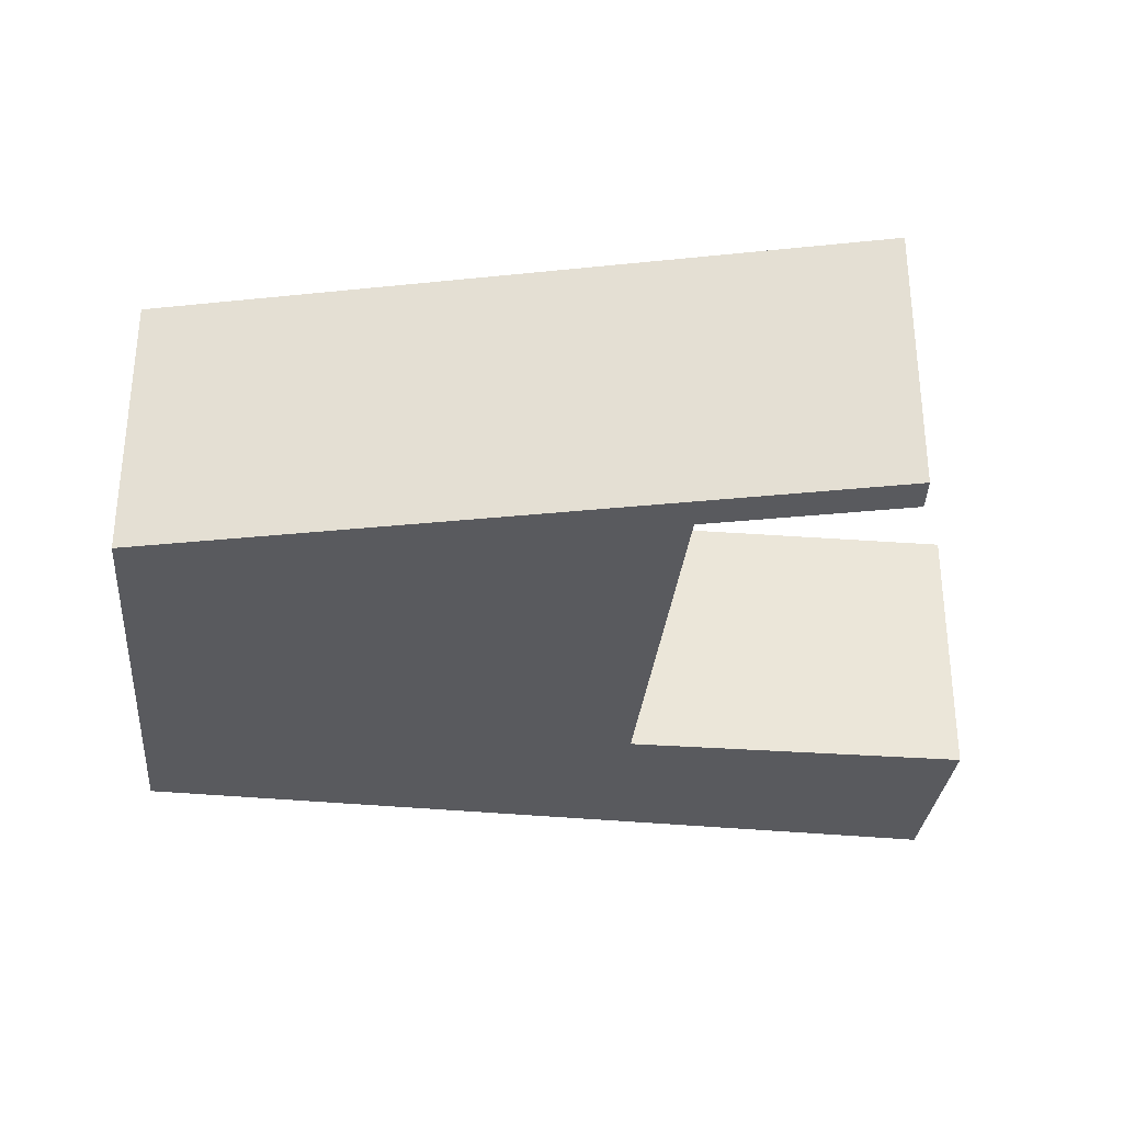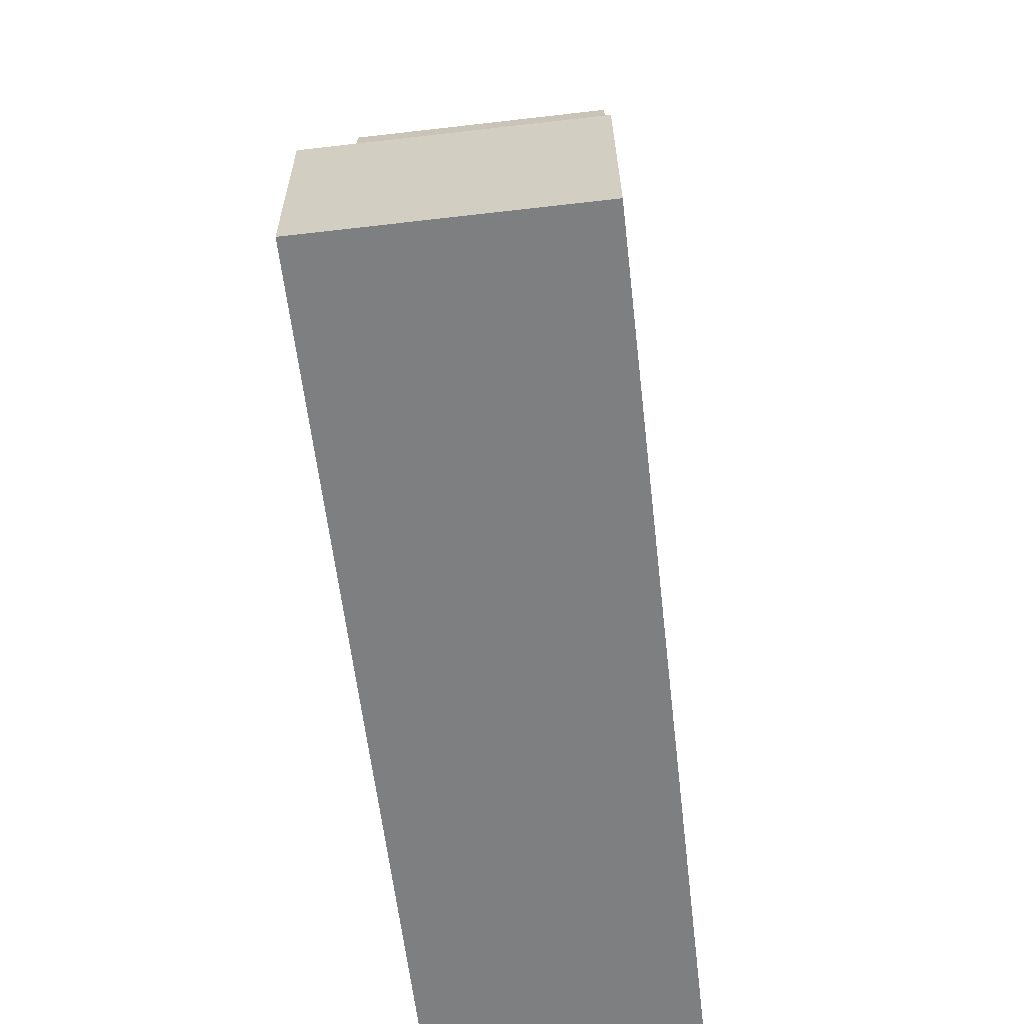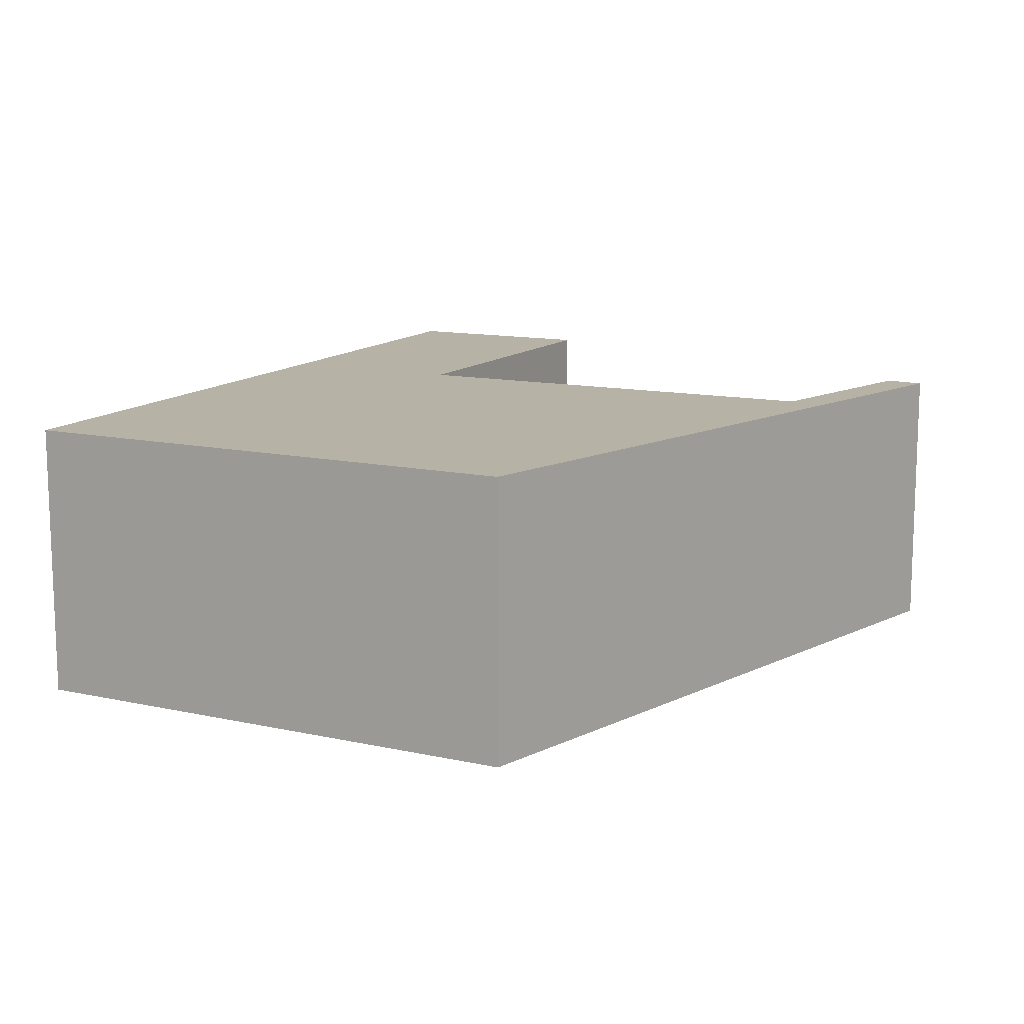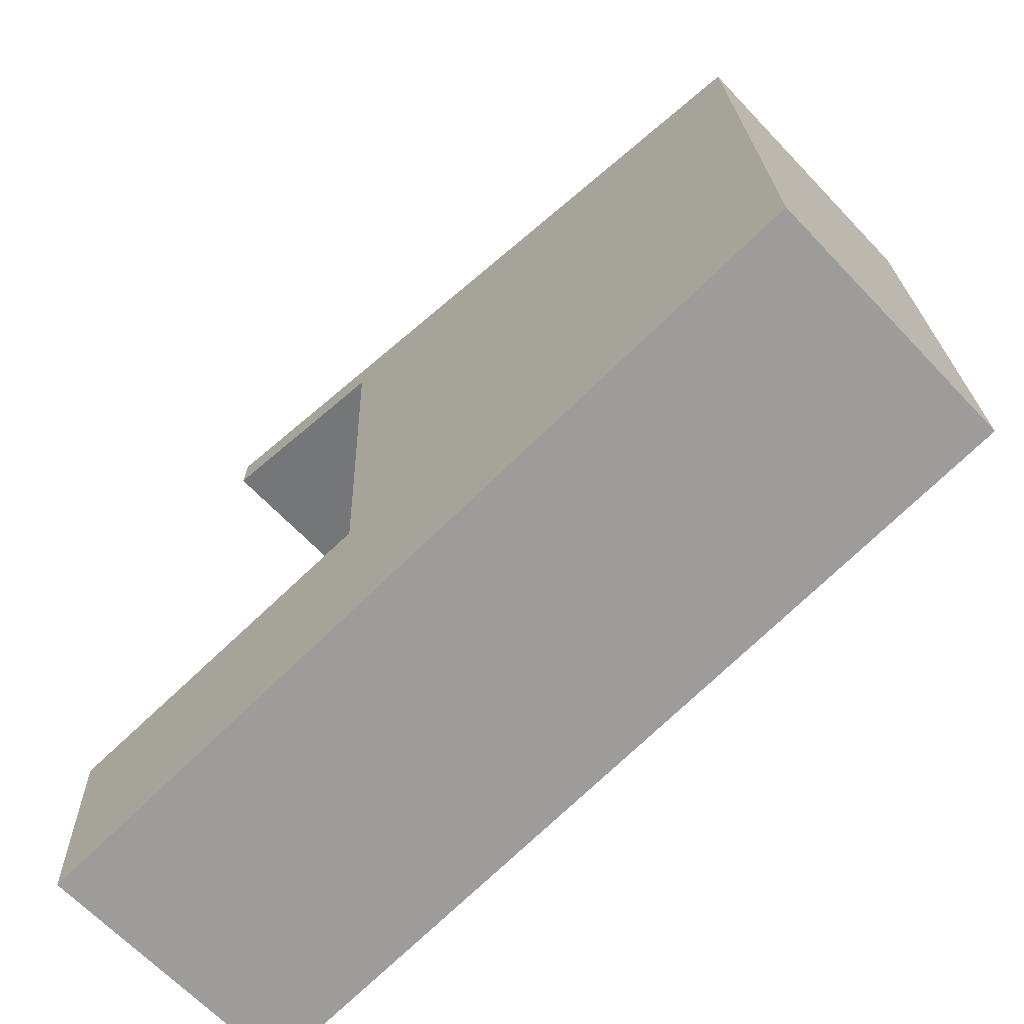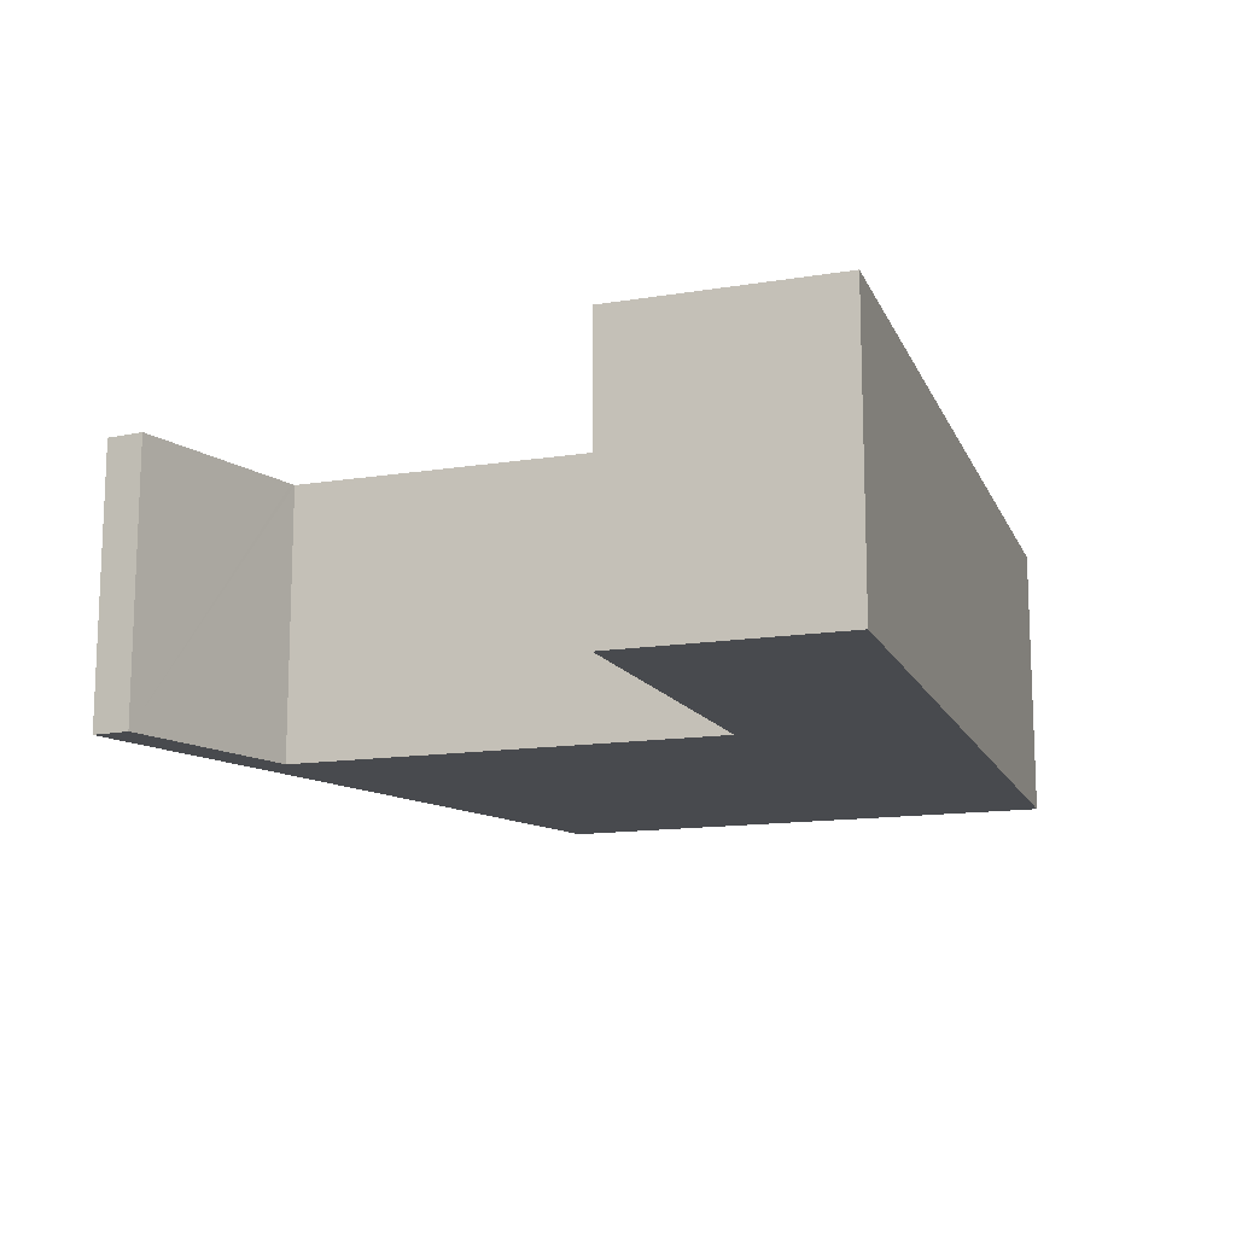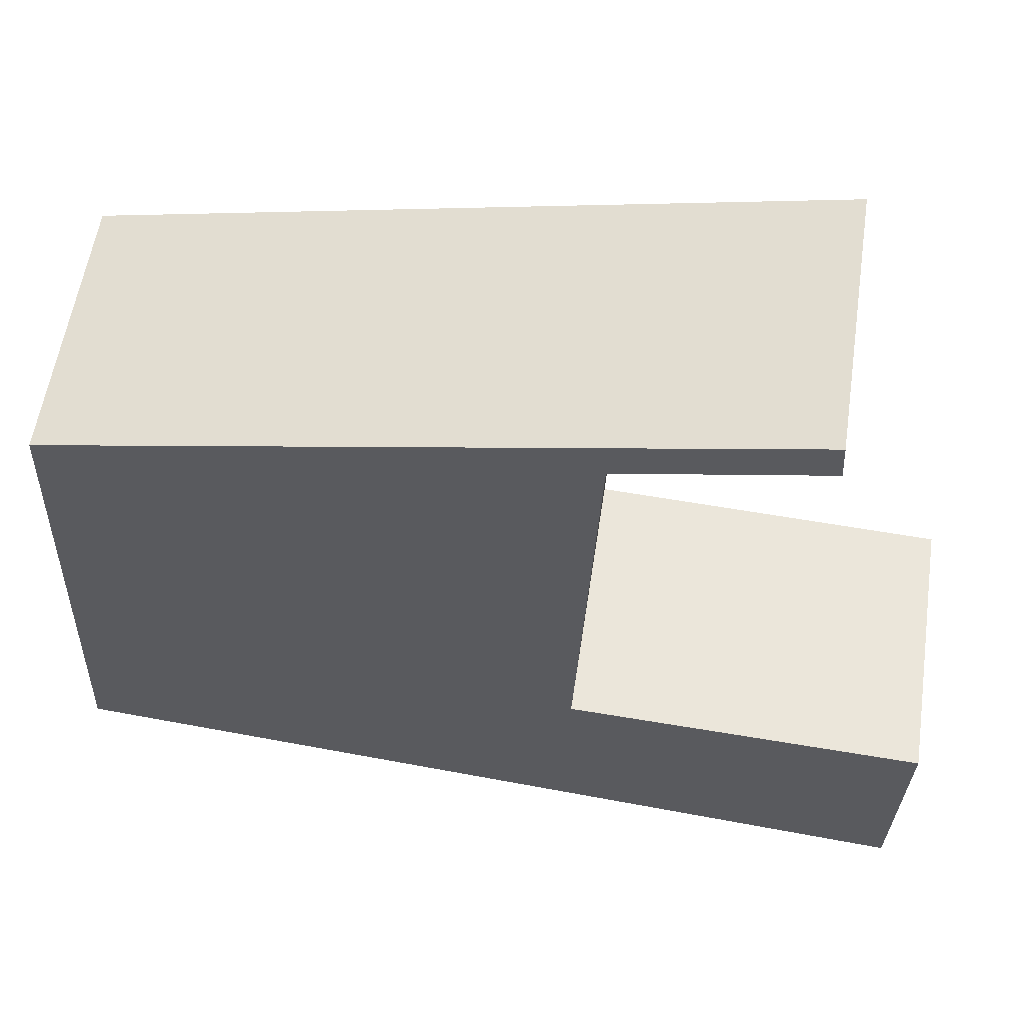
<metadata>
{"format":"obj","ext":"obj","renderer":"f3d","projection":"perspective","resolution":1024,"background":"white","views":[{"elev":-31.2,"azim":-3.2,"up":"+Y"},{"elev":-65.0,"azim":96.6,"up":"+Z"},{"elev":12.3,"azim":-60.4,"up":"+Y"},{"elev":-66.1,"azim":-136.4,"up":"+Z"},{"elev":-13.3,"azim":112.8,"up":"+Y"},{"elev":57.3,"azim":8.5,"up":"+Z"}]}
</metadata>
<code>
v  8.449 3.118 7.608
v  8.474 3.118 7.166
v  6.269 3.118 7.157
v  6.254 3.118 6.711
v  0.199 3.118 5.901
v  6.198 3.118 6.7
v  5.962 3.118 1.669
v  0 3.118 1.909e-16
v  6.008 3.118 -0.576
v  9.95 3.118 -0.954
v  10.06 3.118 1.454
v  6.084 3.118 1.663
v  8.449 -4.659e-16 7.608
v  8.474 -4.388e-16 7.166
v  6.198 -4.103e-16 6.7
v  5.962 -1.022e-16 1.669
v  10.06 -8.903e-17 1.454
v  9.95 5.842e-17 -0.954
v  6.254 -4.109e-16 6.711
v  6.008 3.527e-17 -0.576
v  0 0 0
v  6.084 -1.018e-16 1.663
v  6.269 -4.382e-16 7.157
v  0.199 -3.613e-16 5.901
g defaultobject
f 1 2 3
f 4 3 2
f 5 3 4
f 6 5 4
f 7 5 6
f 8 5 7
f 9 8 7
f 10 9 7
f 11 10 12
f 7 12 10
f 13 2 1
f 2 13 14
f 15 7 6
f 7 15 16
f 17 10 11
f 10 17 18
f 14 4 2
f 4 14 6
f 6 14 15
f 15 14 19
f 18 9 10
f 9 18 20
f 9 20 8
f 8 20 21
f 16 12 7
f 12 16 11
f 11 16 17
f 17 16 22
f 3 13 1
f 13 3 23
f 23 3 5
f 23 5 24
f 21 5 8
f 5 21 24
f 18 17 16
f 22 16 17
f 21 20 24
f 16 24 20
f 18 16 20
f 15 24 16
f 23 24 15
f 19 23 15
f 14 23 19
f 13 23 14

</code>
